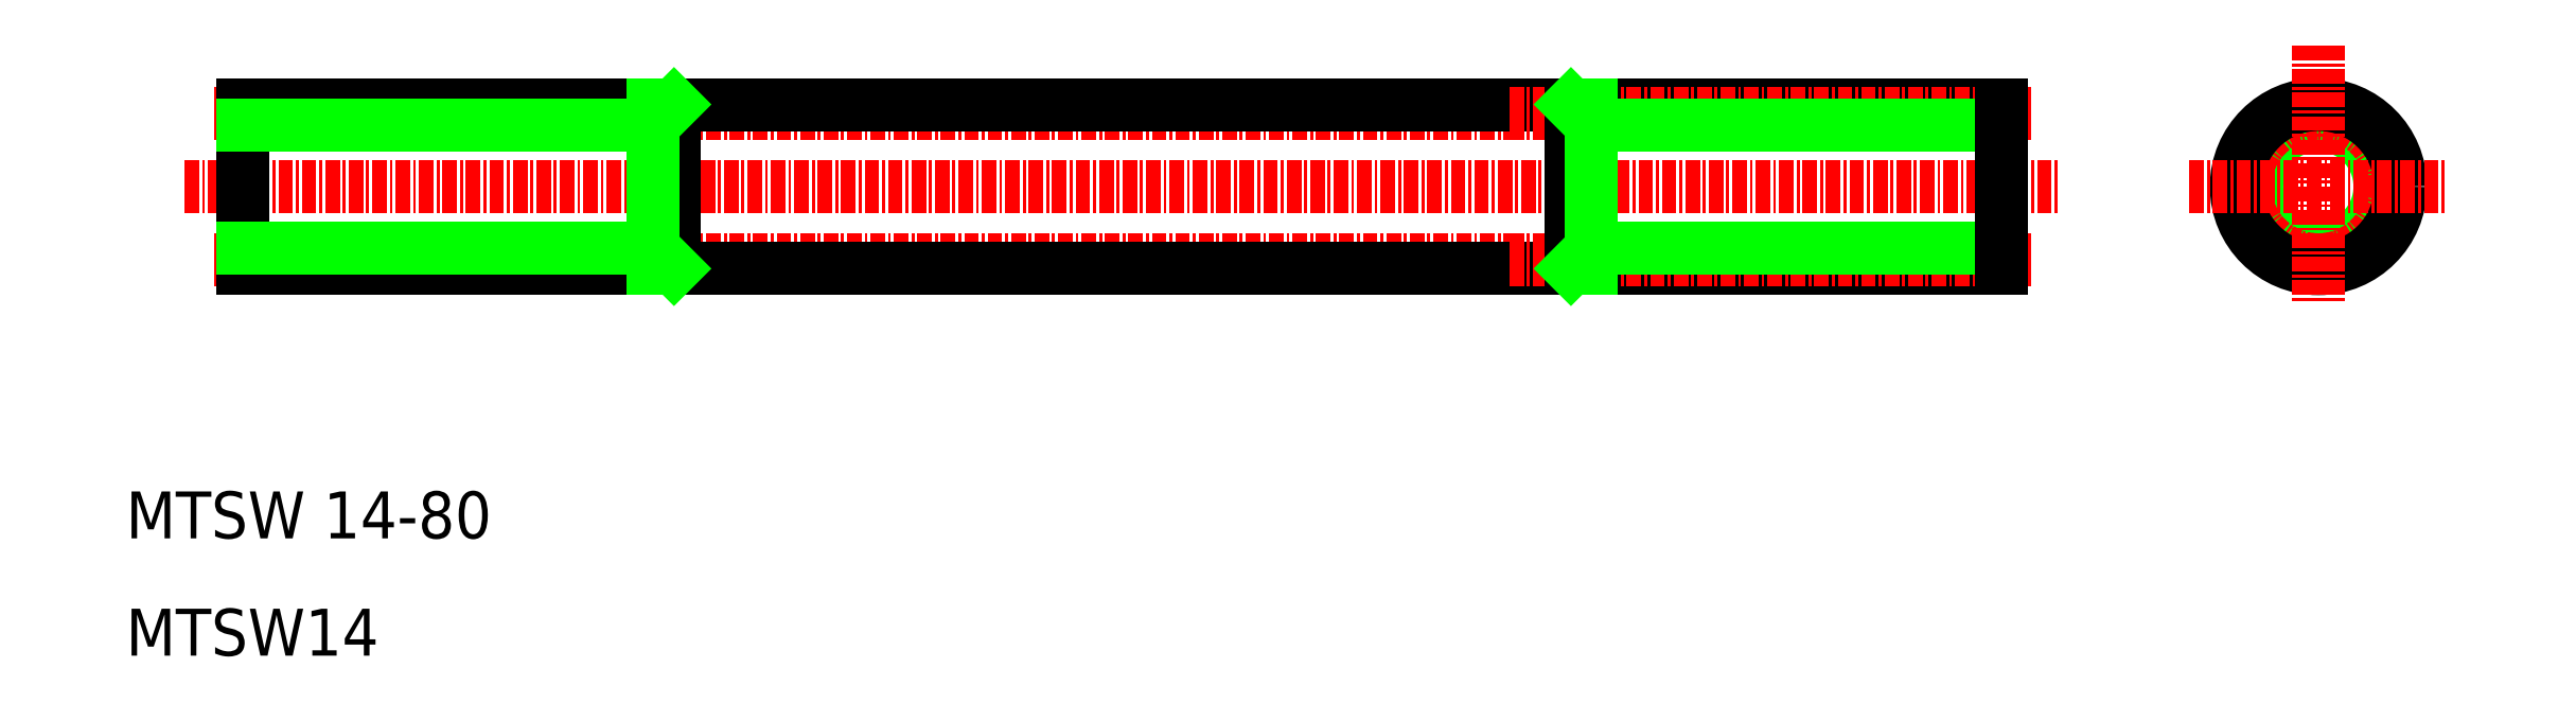
<metadata>
{"format":"dxf","ext":"dxf","renderer":"ezdxf+matplotlib","layout":"modelspace","background":"white","min_lineweight":24,"dpi":150}
</metadata>
<code>
0
SECTION
2
ENTITIES
0
LINE
8
CENTER
10
17.5
20
56.25
30
0
11
128
21
56.25
31
0
0
LINE
8
CENTER
10
17.5
20
43.75
30
0
11
128
21
43.75
31
0
0
LINE
8
0
10
20
20
43
30
0
11
170
21
43
31
0
0
LINE
8
0
10
20
20
57
30
0
11
170
21
57
31
0
0
LINE
8
CENTER
10
15
20
50
30
0
11
175
21
50
31
0
0
TEXT
8
0
10
10
20
20
30
0
40
4
1
MTSW 14-80
0
TEXT
8
0
10
10
20
10
30
0
40
4
1
MTSW14
0
LINE
8
CENTER
10
128
20
43.75
30
0
11
172.5
21
43.75
31
0
0
LINE
8
CENTER
10
128
20
56.25
30
0
11
172.5
21
56.25
31
0
0
CIRCLE
8
0
10
197
20
50
30
0
40
5.25
0
CIRCLE
8
CENTER
10
197
20
50
30
0
40
6.25
0
CIRCLE
8
0
10
197
20
50
30
0
40
7
0
LINE
8
CENTER
10
197
20
62
30
0
11
197
21
40
31
0
0
LINE
8
CENTER
10
186
20
50
30
0
11
208
21
50
31
0
0
LINE
8
0
10
56.75
20
57
30
0
11
56.75
21
43
31
0
0
LINE
8
0
10
55
20
55.25
30
0
11
55
21
44.75
31
0
0
LINE
8
0
10
20
20
57
30
0
11
20
21
43
31
0
0
LINE
8
0
10
20
20
44.75
30
0
11
55
21
44.75
31
0
0
LINE
8
0
10
56.75
20
43
30
0
11
55
21
44.75
31
0
0
LINE
8
0
10
55
20
44.75
30
0
11
55
21
43
31
0
0
LINE
8
0
10
20
20
55.25
30
0
11
55
21
55.25
31
0
0
LINE
8
0
10
20
20
50
30
0
11
20
21
50
31
0
0
LINE
8
0
10
20
20
53.5
30
0
11
20
21
53.5
31
0
0
LINE
8
0
10
55
20
55.25
30
0
11
56.75
21
57
31
0
0
LINE
8
0
10
55
20
55.25
30
0
11
55
21
57
31
0
0
LINE
8
0
10
135
20
55.25
30
0
11
170
21
55.25
31
0
0
LINE
8
0
10
135
20
44.75
30
0
11
170
21
44.75
31
0
0
LINE
8
0
10
133.2
20
57
30
0
11
133.2
21
43
31
0
0
LINE
8
0
10
135
20
46.25
30
0
11
135
21
45.25
31
0
0
LINE
8
0
10
135
20
55.25
30
0
11
135
21
44.75
31
0
0
LINE
8
0
10
135
20
44.75
30
0
11
135
21
43
31
0
0
LINE
8
0
10
133.2
20
43
30
0
11
135
21
44.75
31
0
0
LINE
8
0
10
135
20
54.75
30
0
11
135
21
53.75
31
0
0
LINE
8
0
10
135
20
55.25
30
0
11
135
21
57
31
0
0
LINE
8
0
10
135
20
55.25
30
0
11
133.2
21
57
31
0
0
LINE
8
0
10
170
20
57
30
0
11
170
21
43
31
0
0
ENDSEC
0
EOF

</code>
